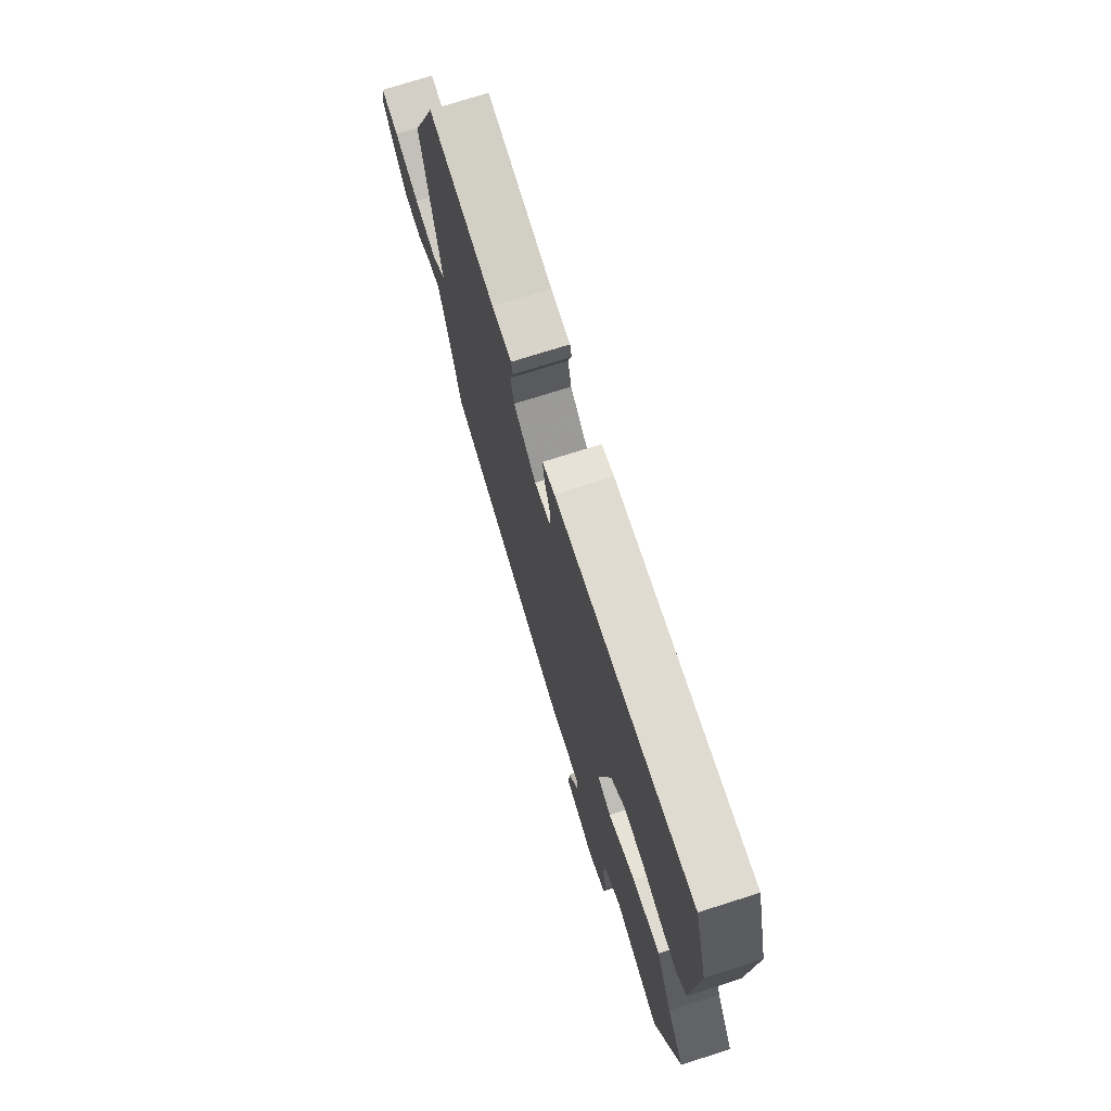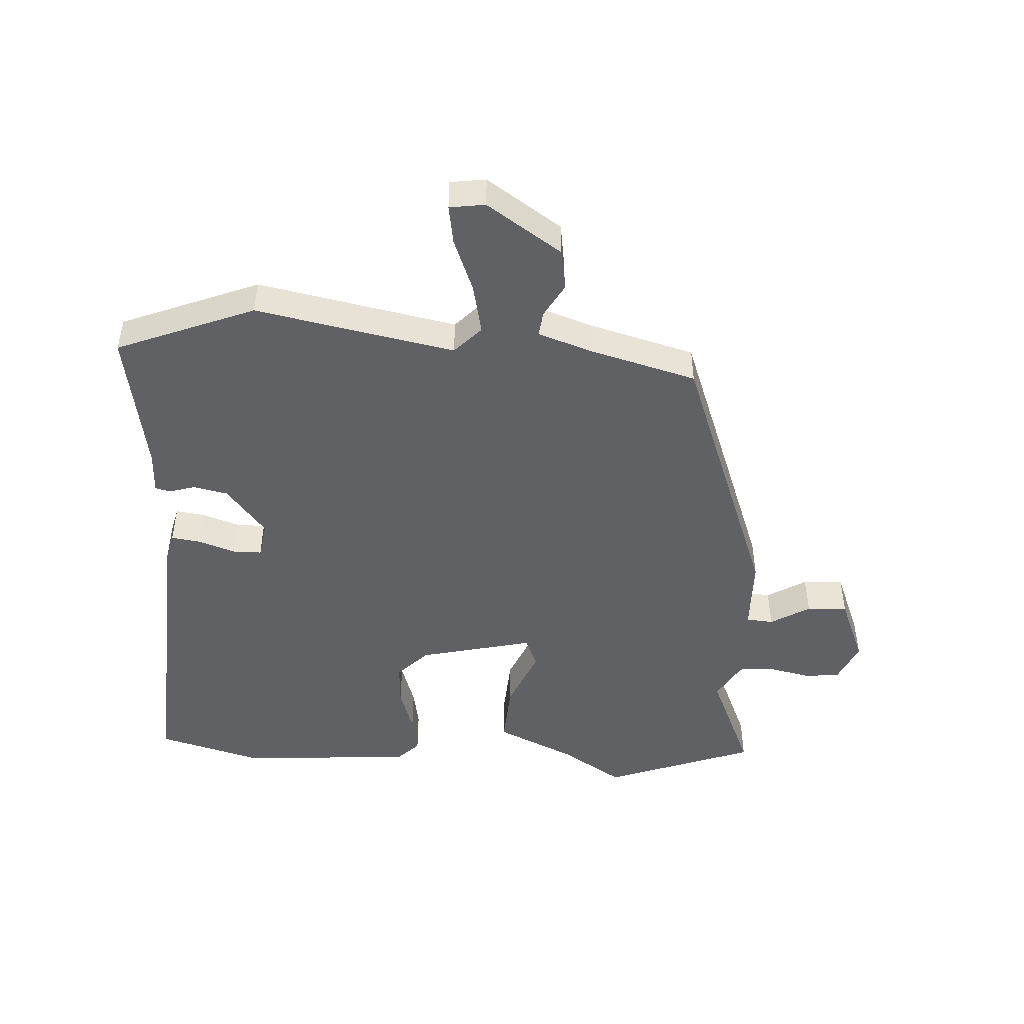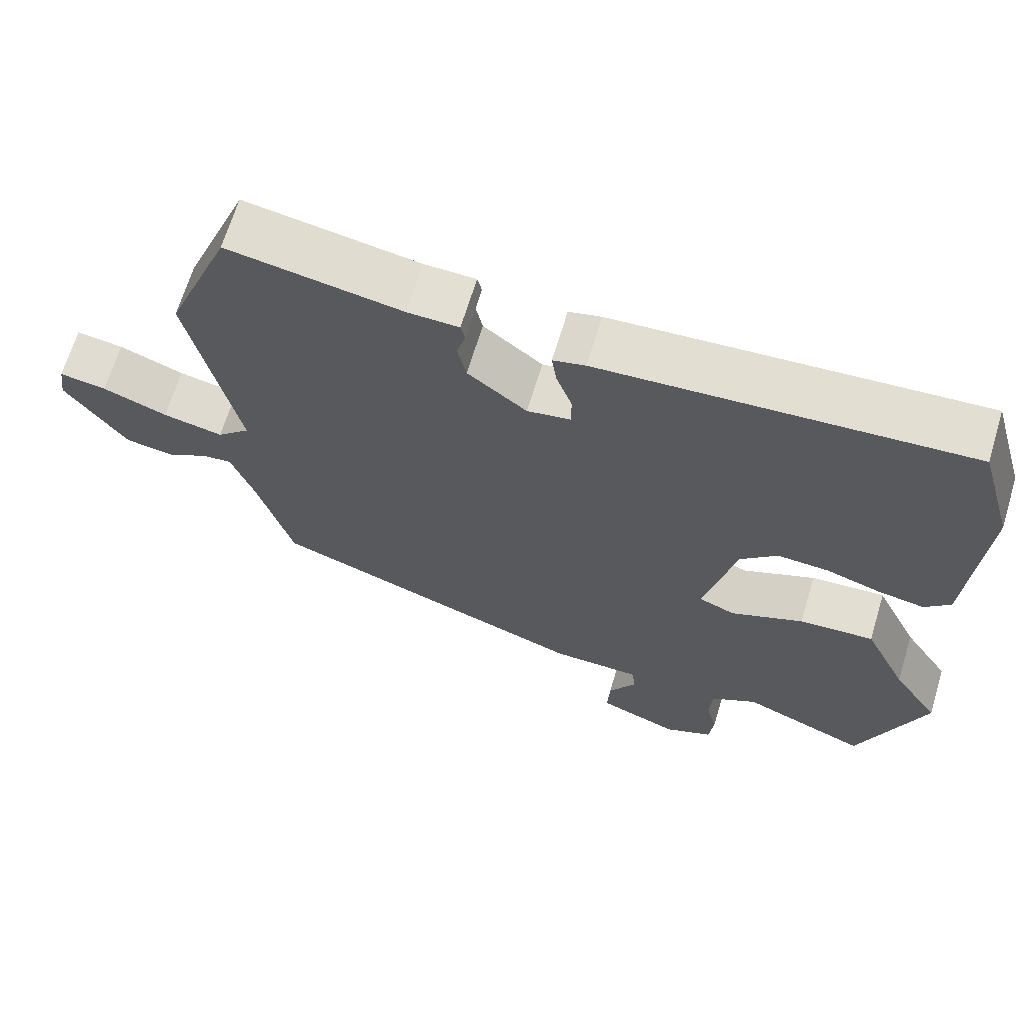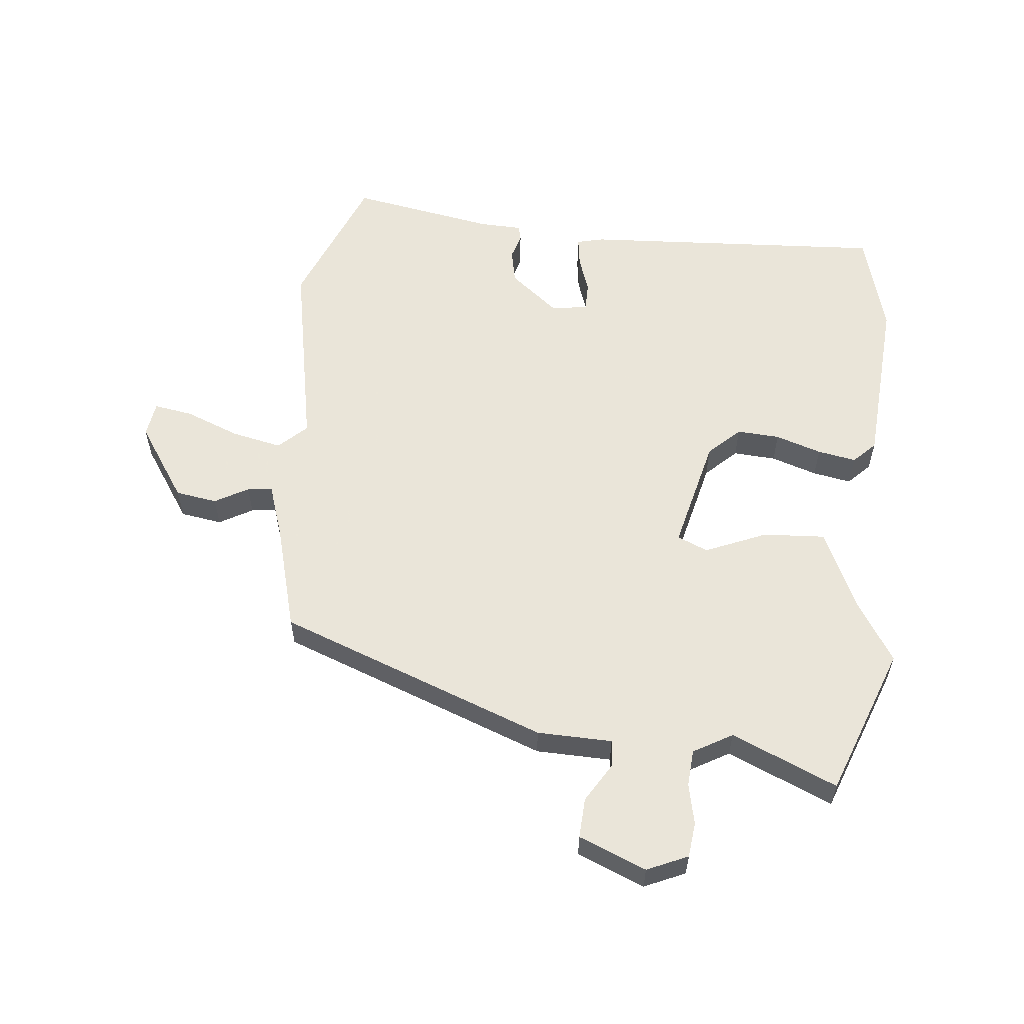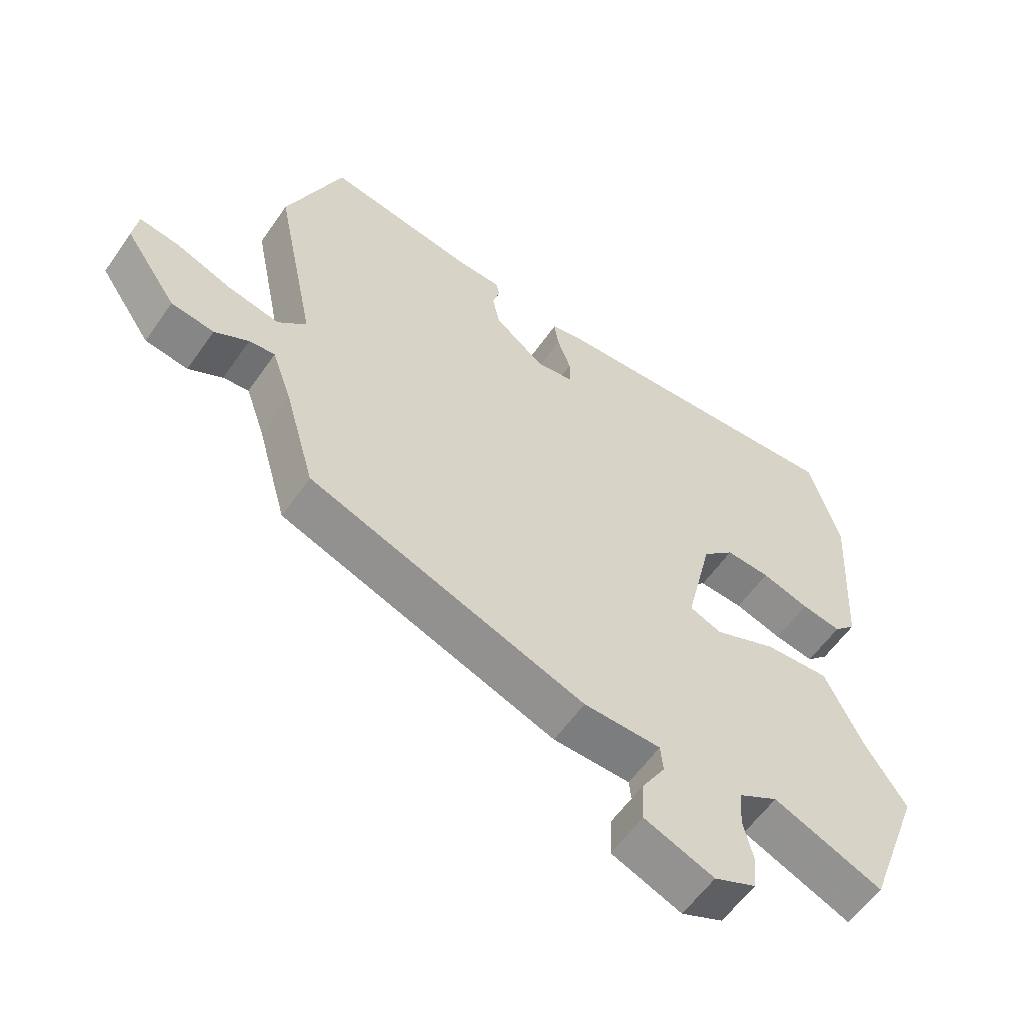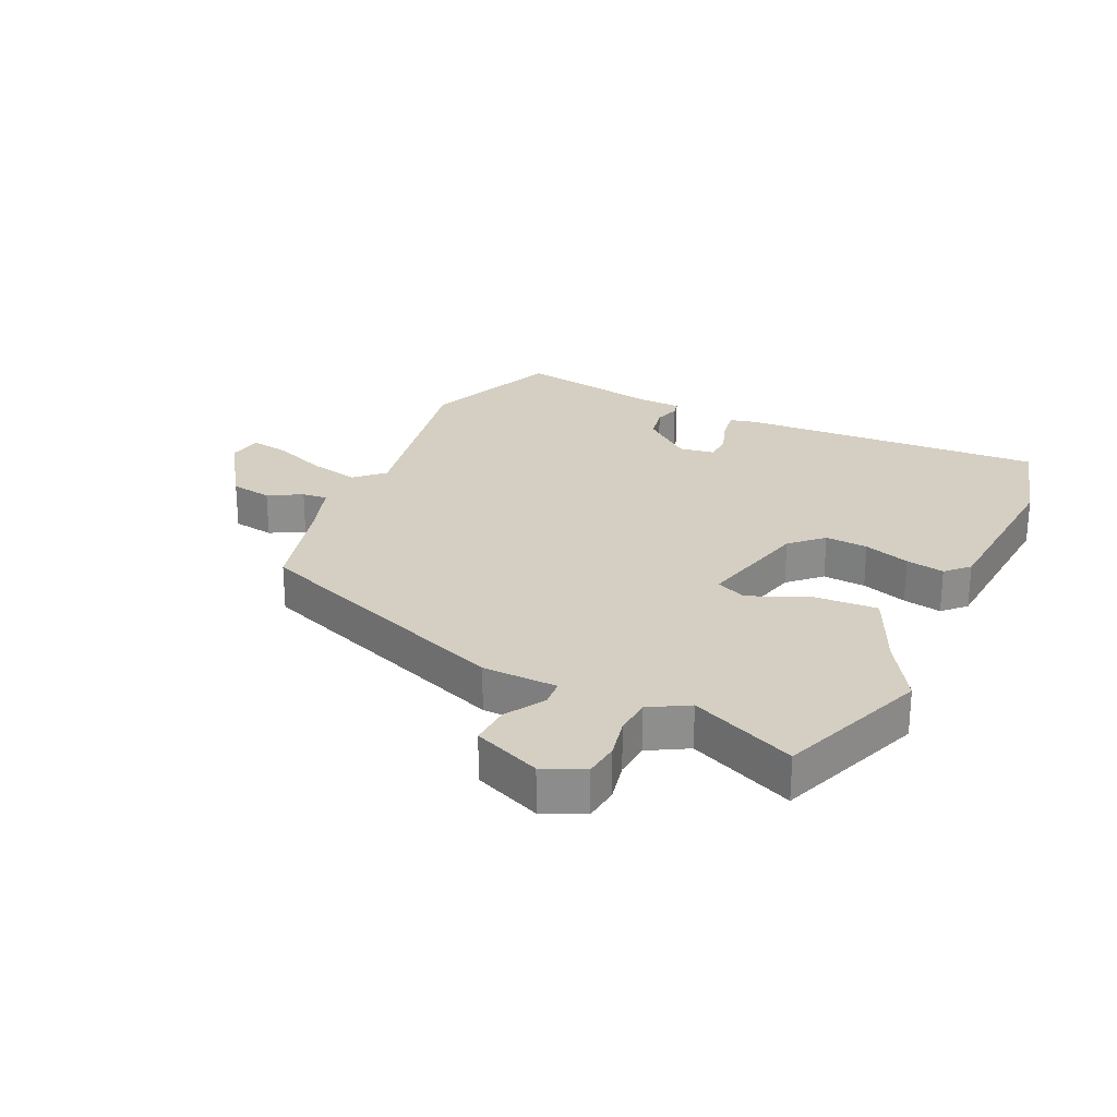
<metadata>
{"format":"obj","ext":"obj","renderer":"f3d","projection":"perspective","resolution":1024,"background":"white","views":[{"elev":73.4,"azim":-107.7,"up":"+Z"},{"elev":-47.5,"azim":87.0,"up":"+Y"},{"elev":67.1,"azim":-163.2,"up":"+Z"},{"elev":57.7,"azim":-173.7,"up":"+Y"},{"elev":-58.5,"azim":145.4,"up":"+Z"},{"elev":25.5,"azim":-154.3,"up":"+Y"}]}
</metadata>
<code>
v 0.461 0.07 -0.385
v 0.023 0.07 -0.546
v -0.099 0.07 -0.548
v -0.103 0.07 -0.592
v -0.065 0.07 -0.656
v -0.062 0.07 -0.722
v -0.172 0.07 -0.766
v -0.238 0.07 -0.736
v -0.244 0.07 -0.679
v -0.229 0.07 -0.612
v -0.233 0.07 -0.552
v -0.296 0.07 -0.515
v -0.468 0.07 -0.588
v -0.557 0.07 -0.343
v -0.493 0.07 -0.243
v -0.433 0.07 -0.115
v -0.331 0.07 -0.122
v -0.232 0.07 -0.165
v -0.182 0.07 -0.144
v -0.225 0.07 0.042
v -0.275 0.07 0.091
v -0.345 0.07 0.087
v -0.42 0.07 0.063
v -0.483 0.07 0.052
v -0.518 0.07 0.088
v -0.536 0.07 0.373
v -0.488 0.07 0.542
v 0.009 0.07 0.509
v 0.053 0.07 0.498
v 0.046 0.07 0.45
v 0.025 0.07 0.39
v 0.025 0.07 0.343
v 0.084 0.07 0.333
v 0.164 0.07 0.397
v 0.176 0.07 0.453
v 0.164 0.07 0.495
v 0.17 0.07 0.52
v 0.24 0.07 0.522
v 0.476 0.07 0.562
v 0.564 0.07 0.337
v 0.499 0.07 0.013
v 0.544 0.07 -0.03
v 0.626 0.07 -0.013
v 0.714 0.07 0.021
v 0.778 0.07 0.031
v 0.786 0.07 -0.027
v 0.703 0.07 -0.149
v 0.635 0.07 -0.159
v 0.581 0.07 -0.128
v 0.54 0.07 -0.123
v 0.509 0.07 -0.213
v 0.461 0 -0.385
v 0.023 0 -0.546
v -0.099 0 -0.548
v -0.103 0 -0.592
v -0.065 0 -0.656
v -0.062 0 -0.722
v -0.172 0 -0.766
v -0.238 0 -0.736
v -0.244 0 -0.679
v -0.229 0 -0.612
v -0.233 0 -0.552
v -0.296 0 -0.515
v -0.468 0 -0.588
v -0.557 0 -0.343
v -0.493 0 -0.243
v -0.433 0 -0.115
v -0.331 0 -0.122
v -0.232 0 -0.165
v -0.182 0 -0.144
v -0.225 0 0.042
v -0.275 0 0.091
v -0.345 0 0.087
v -0.42 0 0.063
v -0.483 0 0.052
v -0.518 0 0.088
v -0.536 0 0.373
v -0.488 0 0.542
v 0.009 0 0.509
v 0.053 0 0.498
v 0.046 0 0.45
v 0.025 0 0.39
v 0.025 0 0.343
v 0.084 0 0.333
v 0.164 0 0.397
v 0.176 0 0.453
v 0.164 0 0.495
v 0.17 0 0.52
v 0.24 0 0.522
v 0.476 0 0.562
v 0.564 0 0.337
v 0.499 0 0.013
v 0.544 0 -0.03
v 0.626 0 -0.013
v 0.714 0 0.021
v 0.778 0 0.031
v 0.786 0 -0.027
v 0.703 0 -0.149
v 0.635 0 -0.159
v 0.581 0 -0.128
v 0.54 0 -0.123
v 0.509 0 -0.213
f 47 48 49
f 46 47 49
f 45 46 49
f 44 45 49
f 43 44 49
f 42 43 49 50
f 41 42 50 51
f 38 39 40 41
f 41 51 1
f 38 41 1
f 37 38 1
f 36 37 1
f 35 36 1
f 29 30 31
f 28 29 31
f 27 28 31
f 26 27 31
f 25 26 31
f 24 25 31
f 23 24 31
f 22 23 31
f 21 22 31 32
f 20 21 32 33
f 15 16 17 18
f 14 15 18
f 13 14 18
f 12 13 18
f 11 12 18 19
f 10 11 19
f 8 9 10
f 7 8 10
f 6 7 10
f 5 6 10
f 4 5 10
f 3 4 10 19
f 2 3 19
f 34 35 1 2
f 20 33 34
f 19 20 34
f 2 19 34
f 100 99 98
f 100 98 97
f 100 97 96
f 100 96 95
f 100 95 94
f 101 100 94 93
f 102 101 93 92
f 92 91 90 89
f 52 102 92
f 52 92 89
f 52 89 88
f 52 88 87
f 52 87 86
f 82 81 80
f 82 80 79
f 82 79 78
f 82 78 77
f 82 77 76
f 82 76 75
f 82 75 74
f 82 74 73
f 83 82 73 72
f 84 83 72 71
f 69 68 67 66
f 69 66 65
f 69 65 64
f 69 64 63
f 70 69 63 62
f 70 62 61
f 61 60 59
f 61 59 58
f 61 58 57
f 61 57 56
f 61 56 55
f 70 61 55 54
f 70 54 53
f 53 52 86 85
f 85 84 71
f 85 71 70
f 85 70 53
f 1 52 53 2
f 2 53 54 3
f 3 54 55 4
f 4 55 56 5
f 5 56 57 6
f 6 57 58 7
f 7 58 59 8
f 8 59 60 9
f 9 60 61 10
f 10 61 62 11
f 11 62 63 12
f 12 63 64 13
f 13 64 65 14
f 14 65 66 15
f 15 66 67 16
f 16 67 68 17
f 17 68 69 18
f 18 69 70 19
f 19 70 71 20
f 20 71 72 21
f 21 72 73 22
f 22 73 74 23
f 23 74 75 24
f 24 75 76 25
f 25 76 77 26
f 26 77 78 27
f 27 78 79 28
f 28 79 80 29
f 29 80 81 30
f 30 81 82 31
f 31 82 83 32
f 32 83 84 33
f 33 84 85 34
f 34 85 86 35
f 35 86 87 36
f 36 87 88 37
f 37 88 89 38
f 38 89 90 39
f 39 90 91 40
f 40 91 92 41
f 41 92 93 42
f 42 93 94 43
f 43 94 95 44
f 44 95 96 45
f 45 96 97 46
f 46 97 98 47
f 47 98 99 48
f 48 99 100 49
f 49 100 101 50
f 50 101 102 51
f 51 102 52 1

</code>
